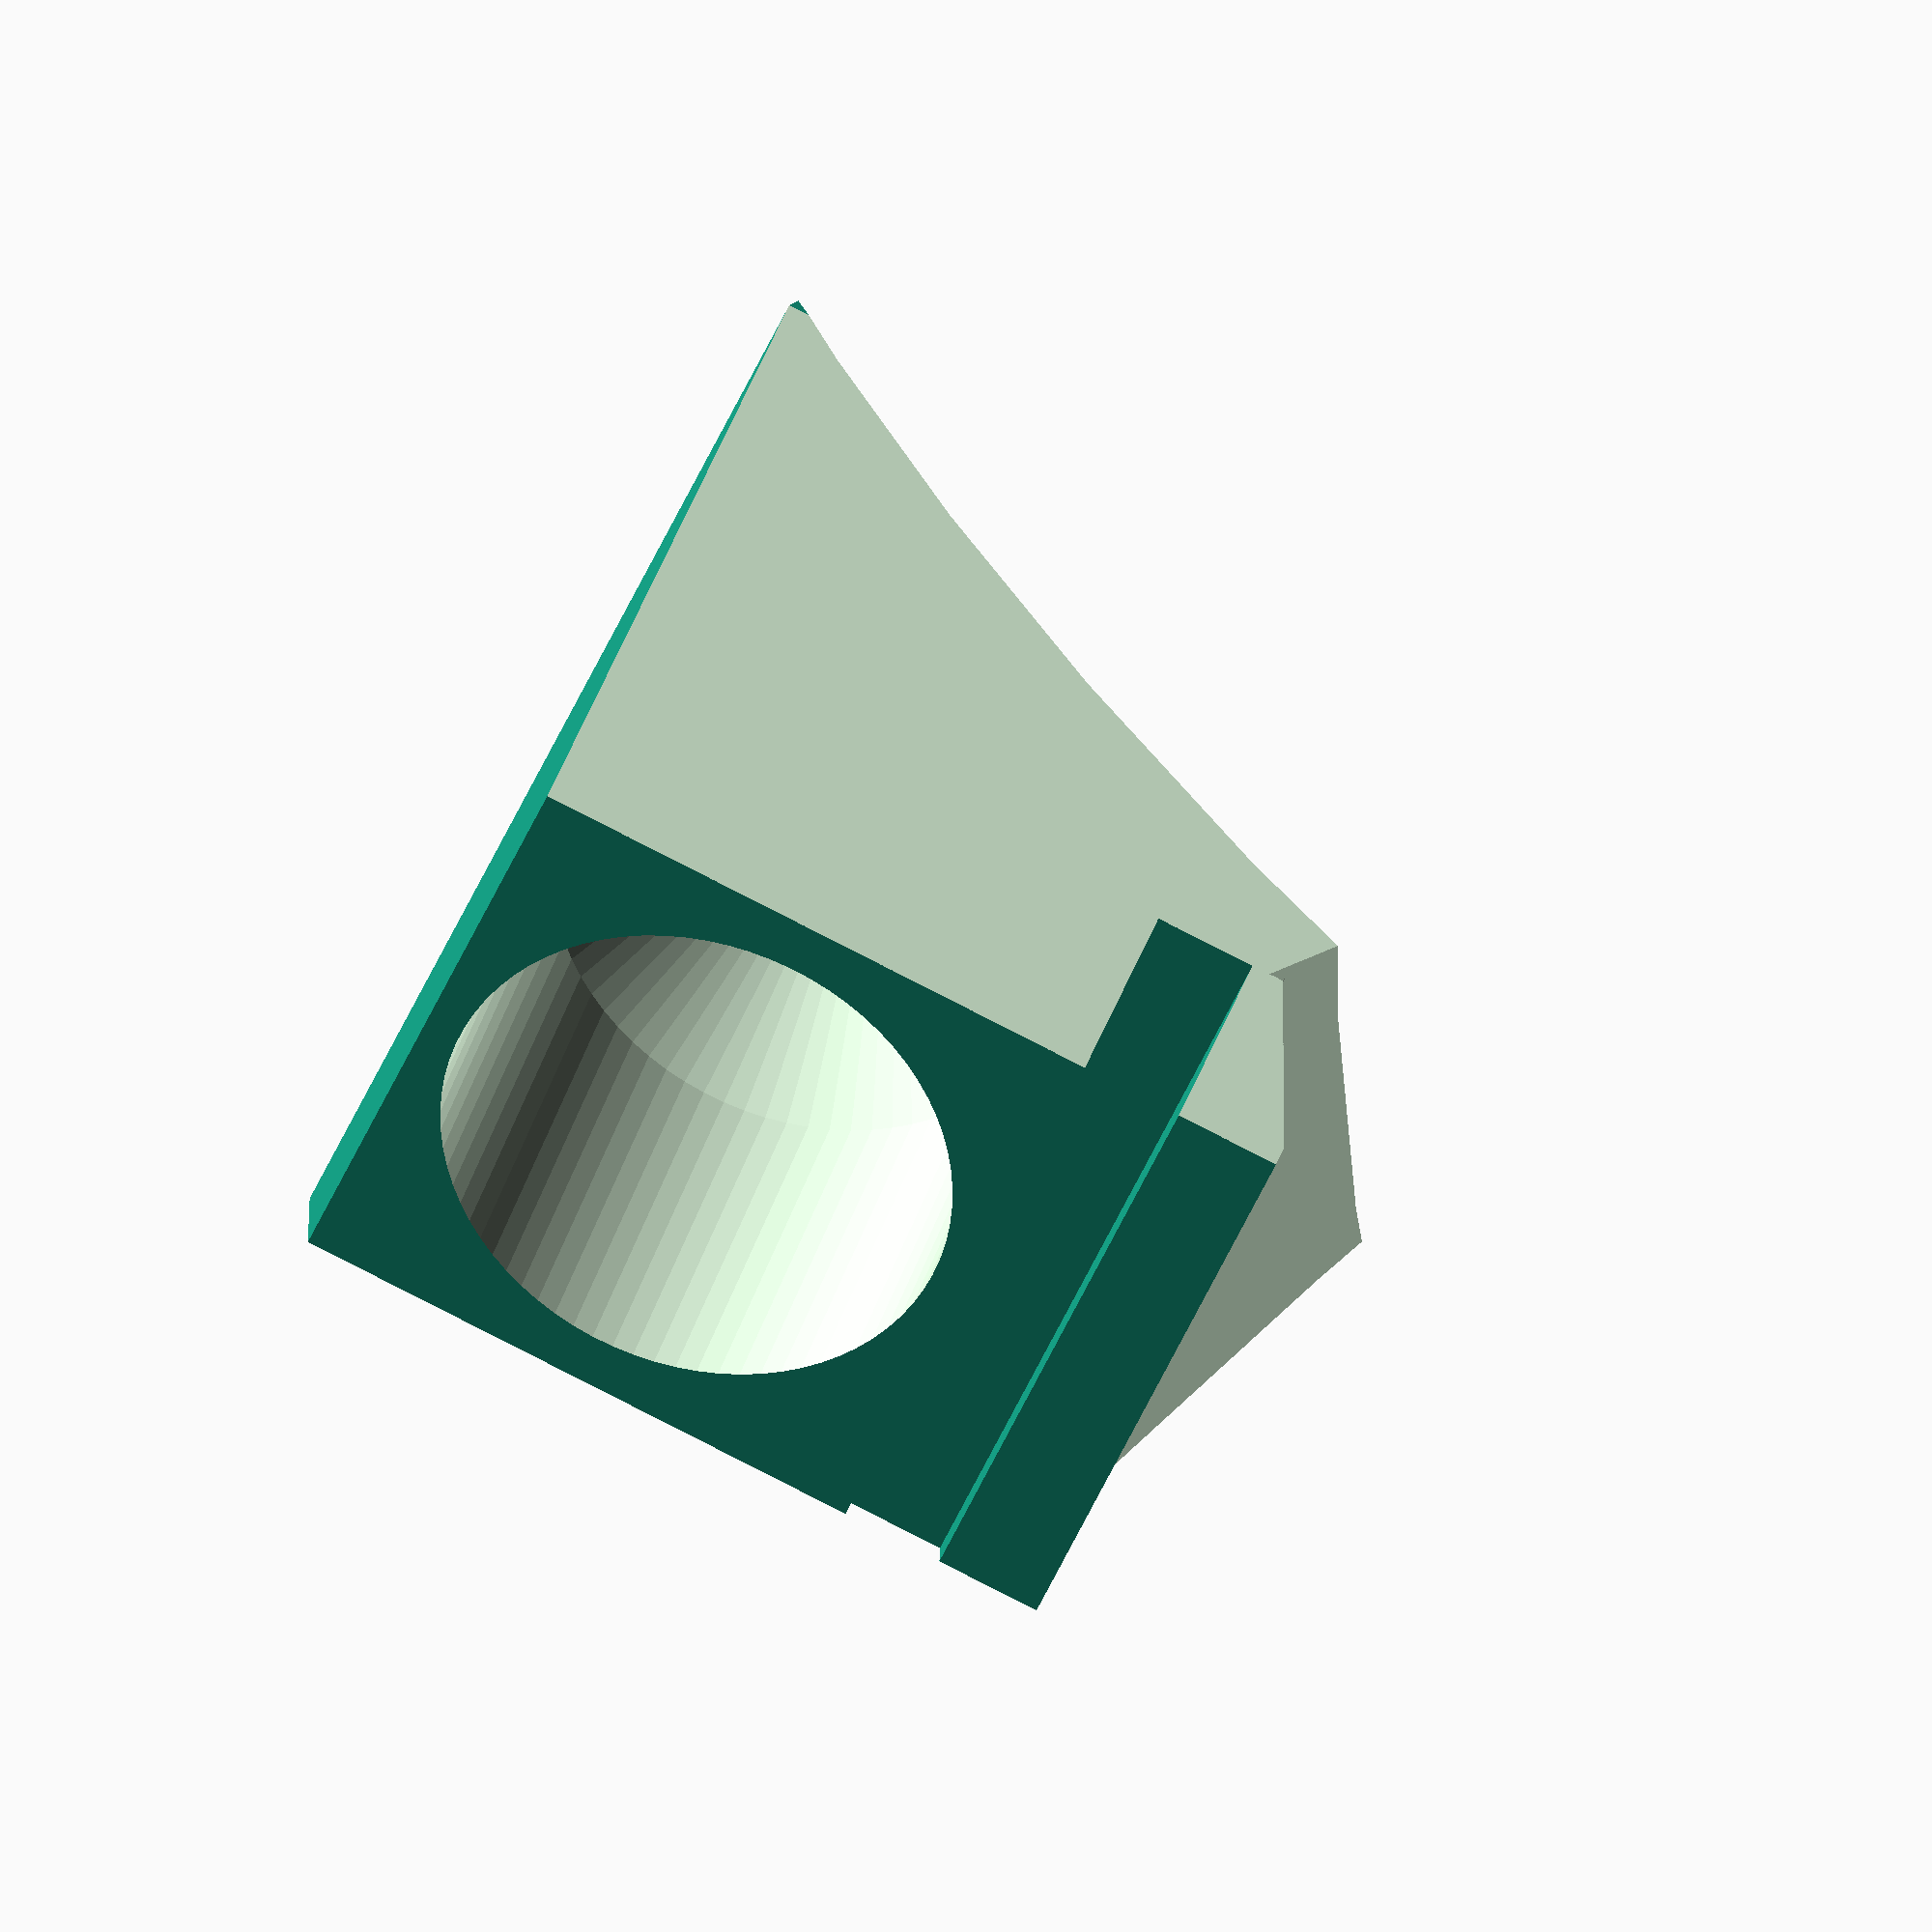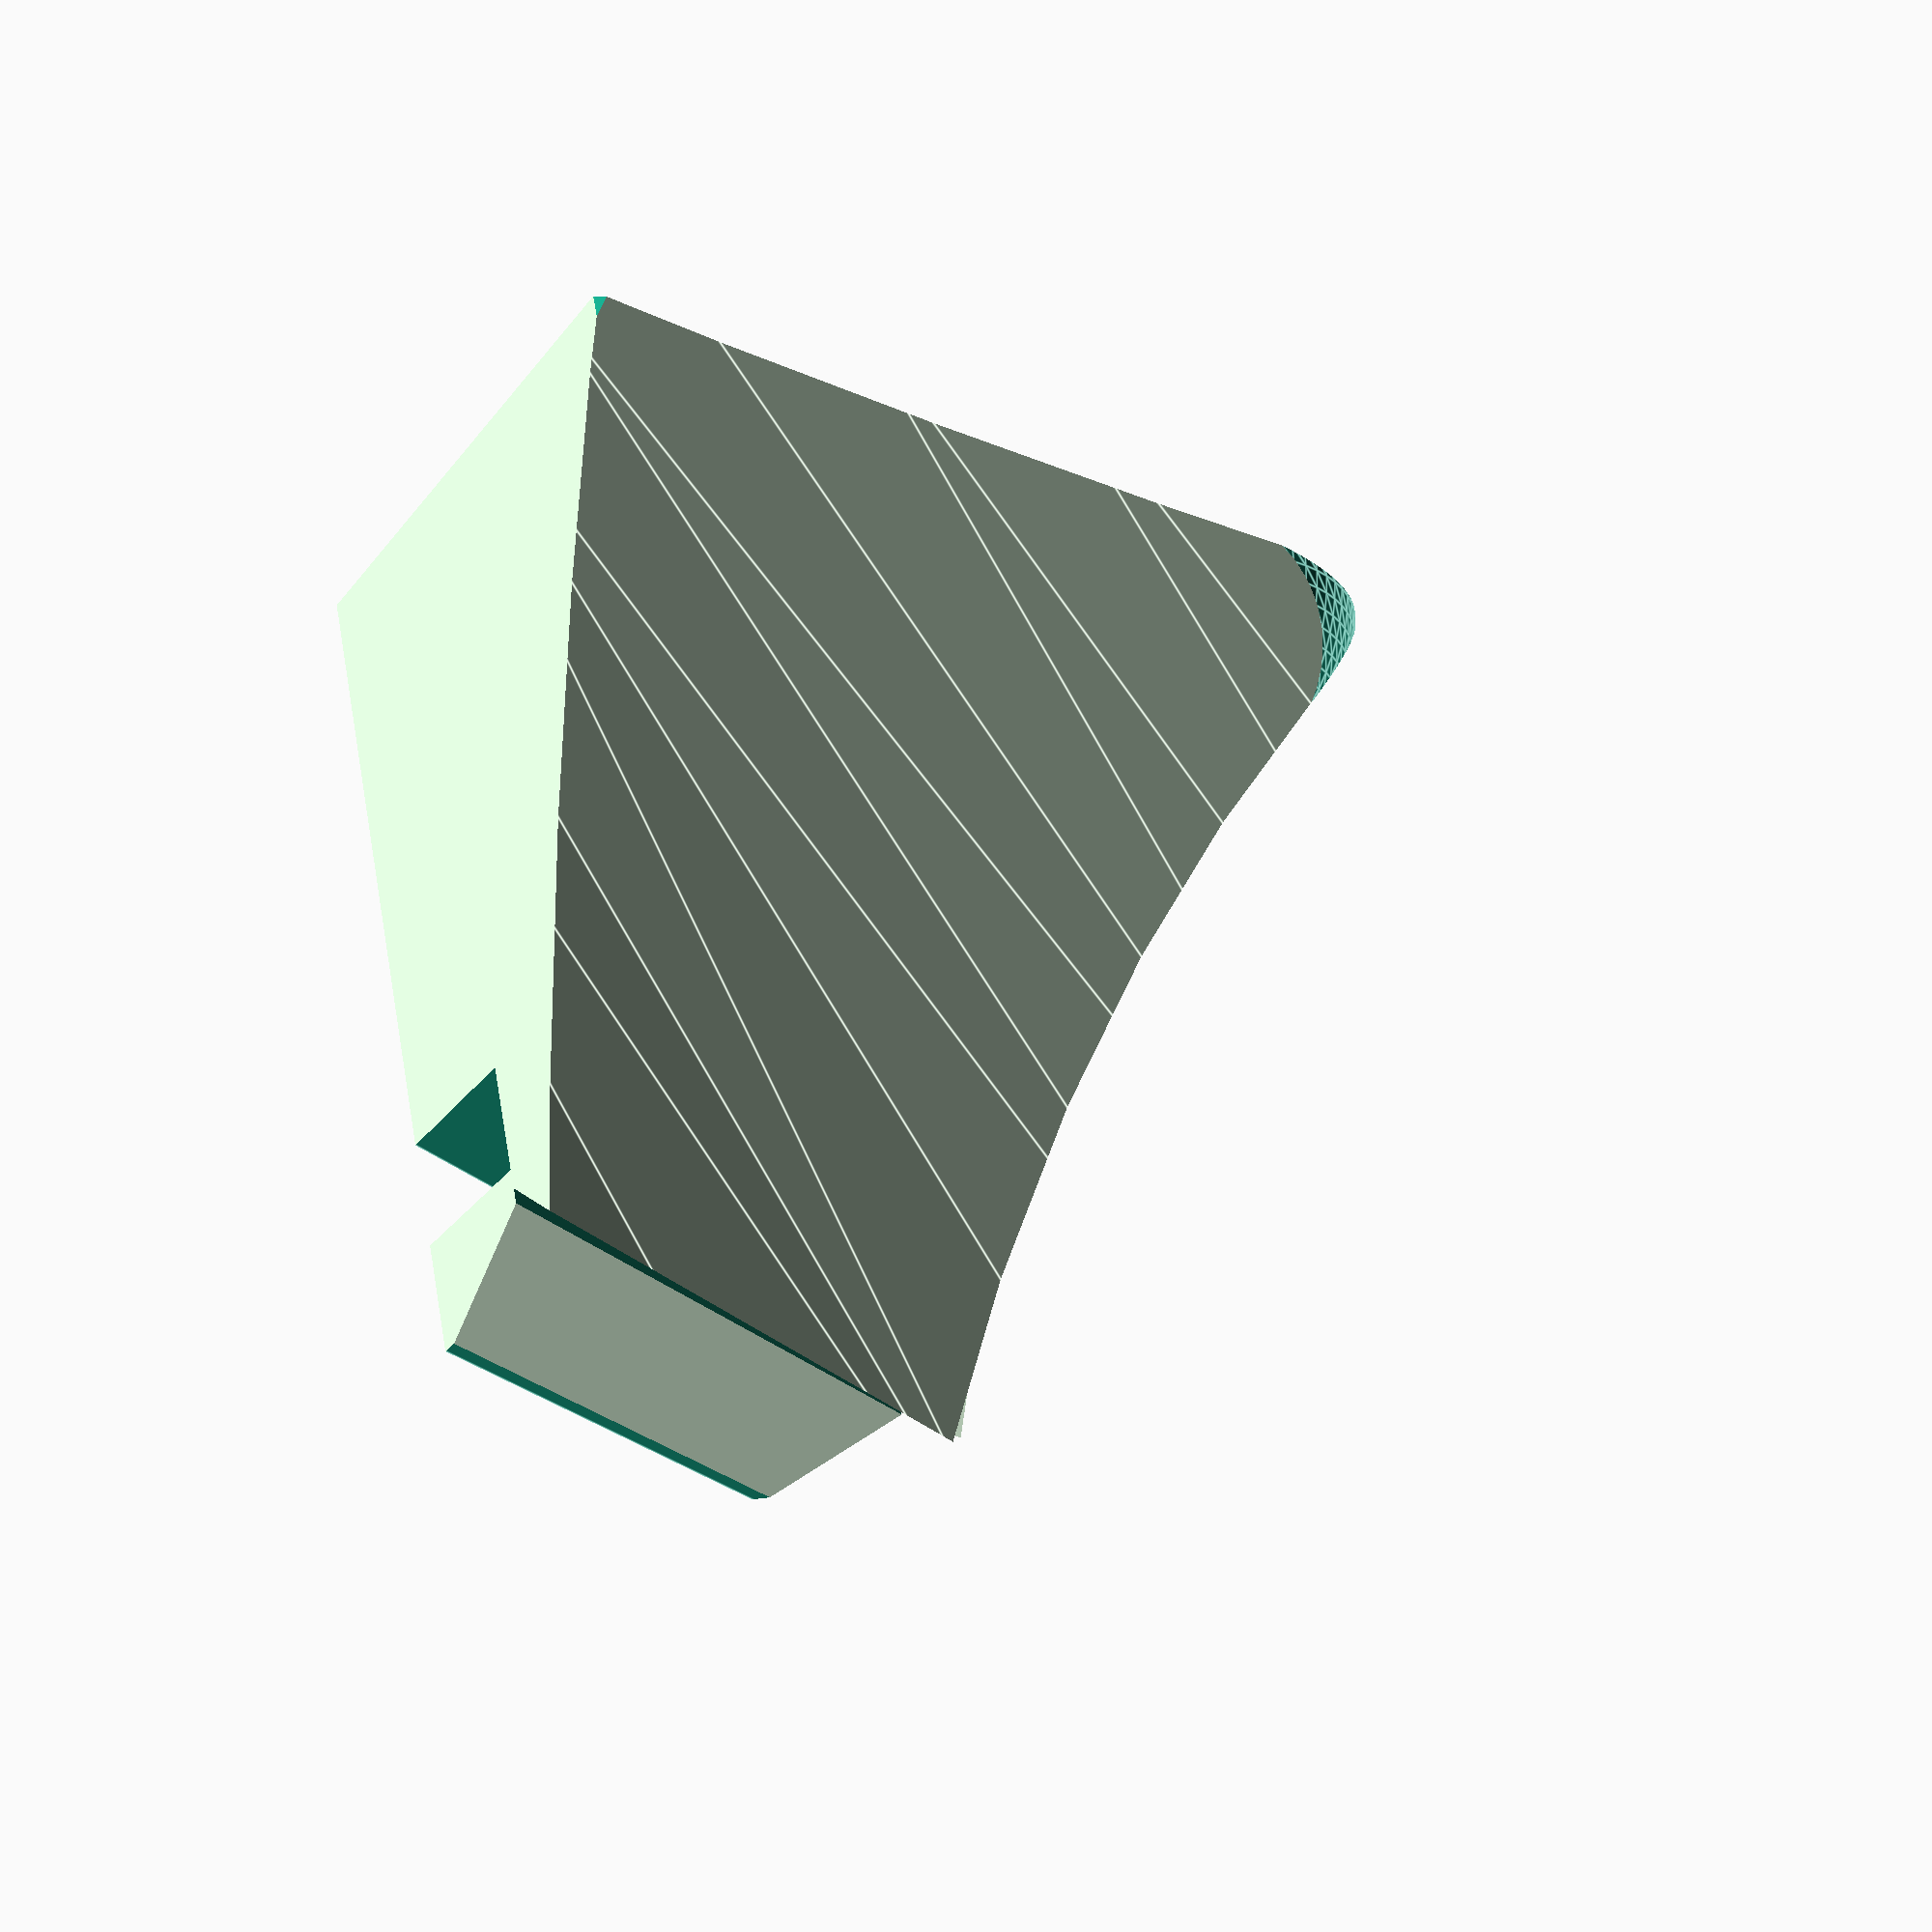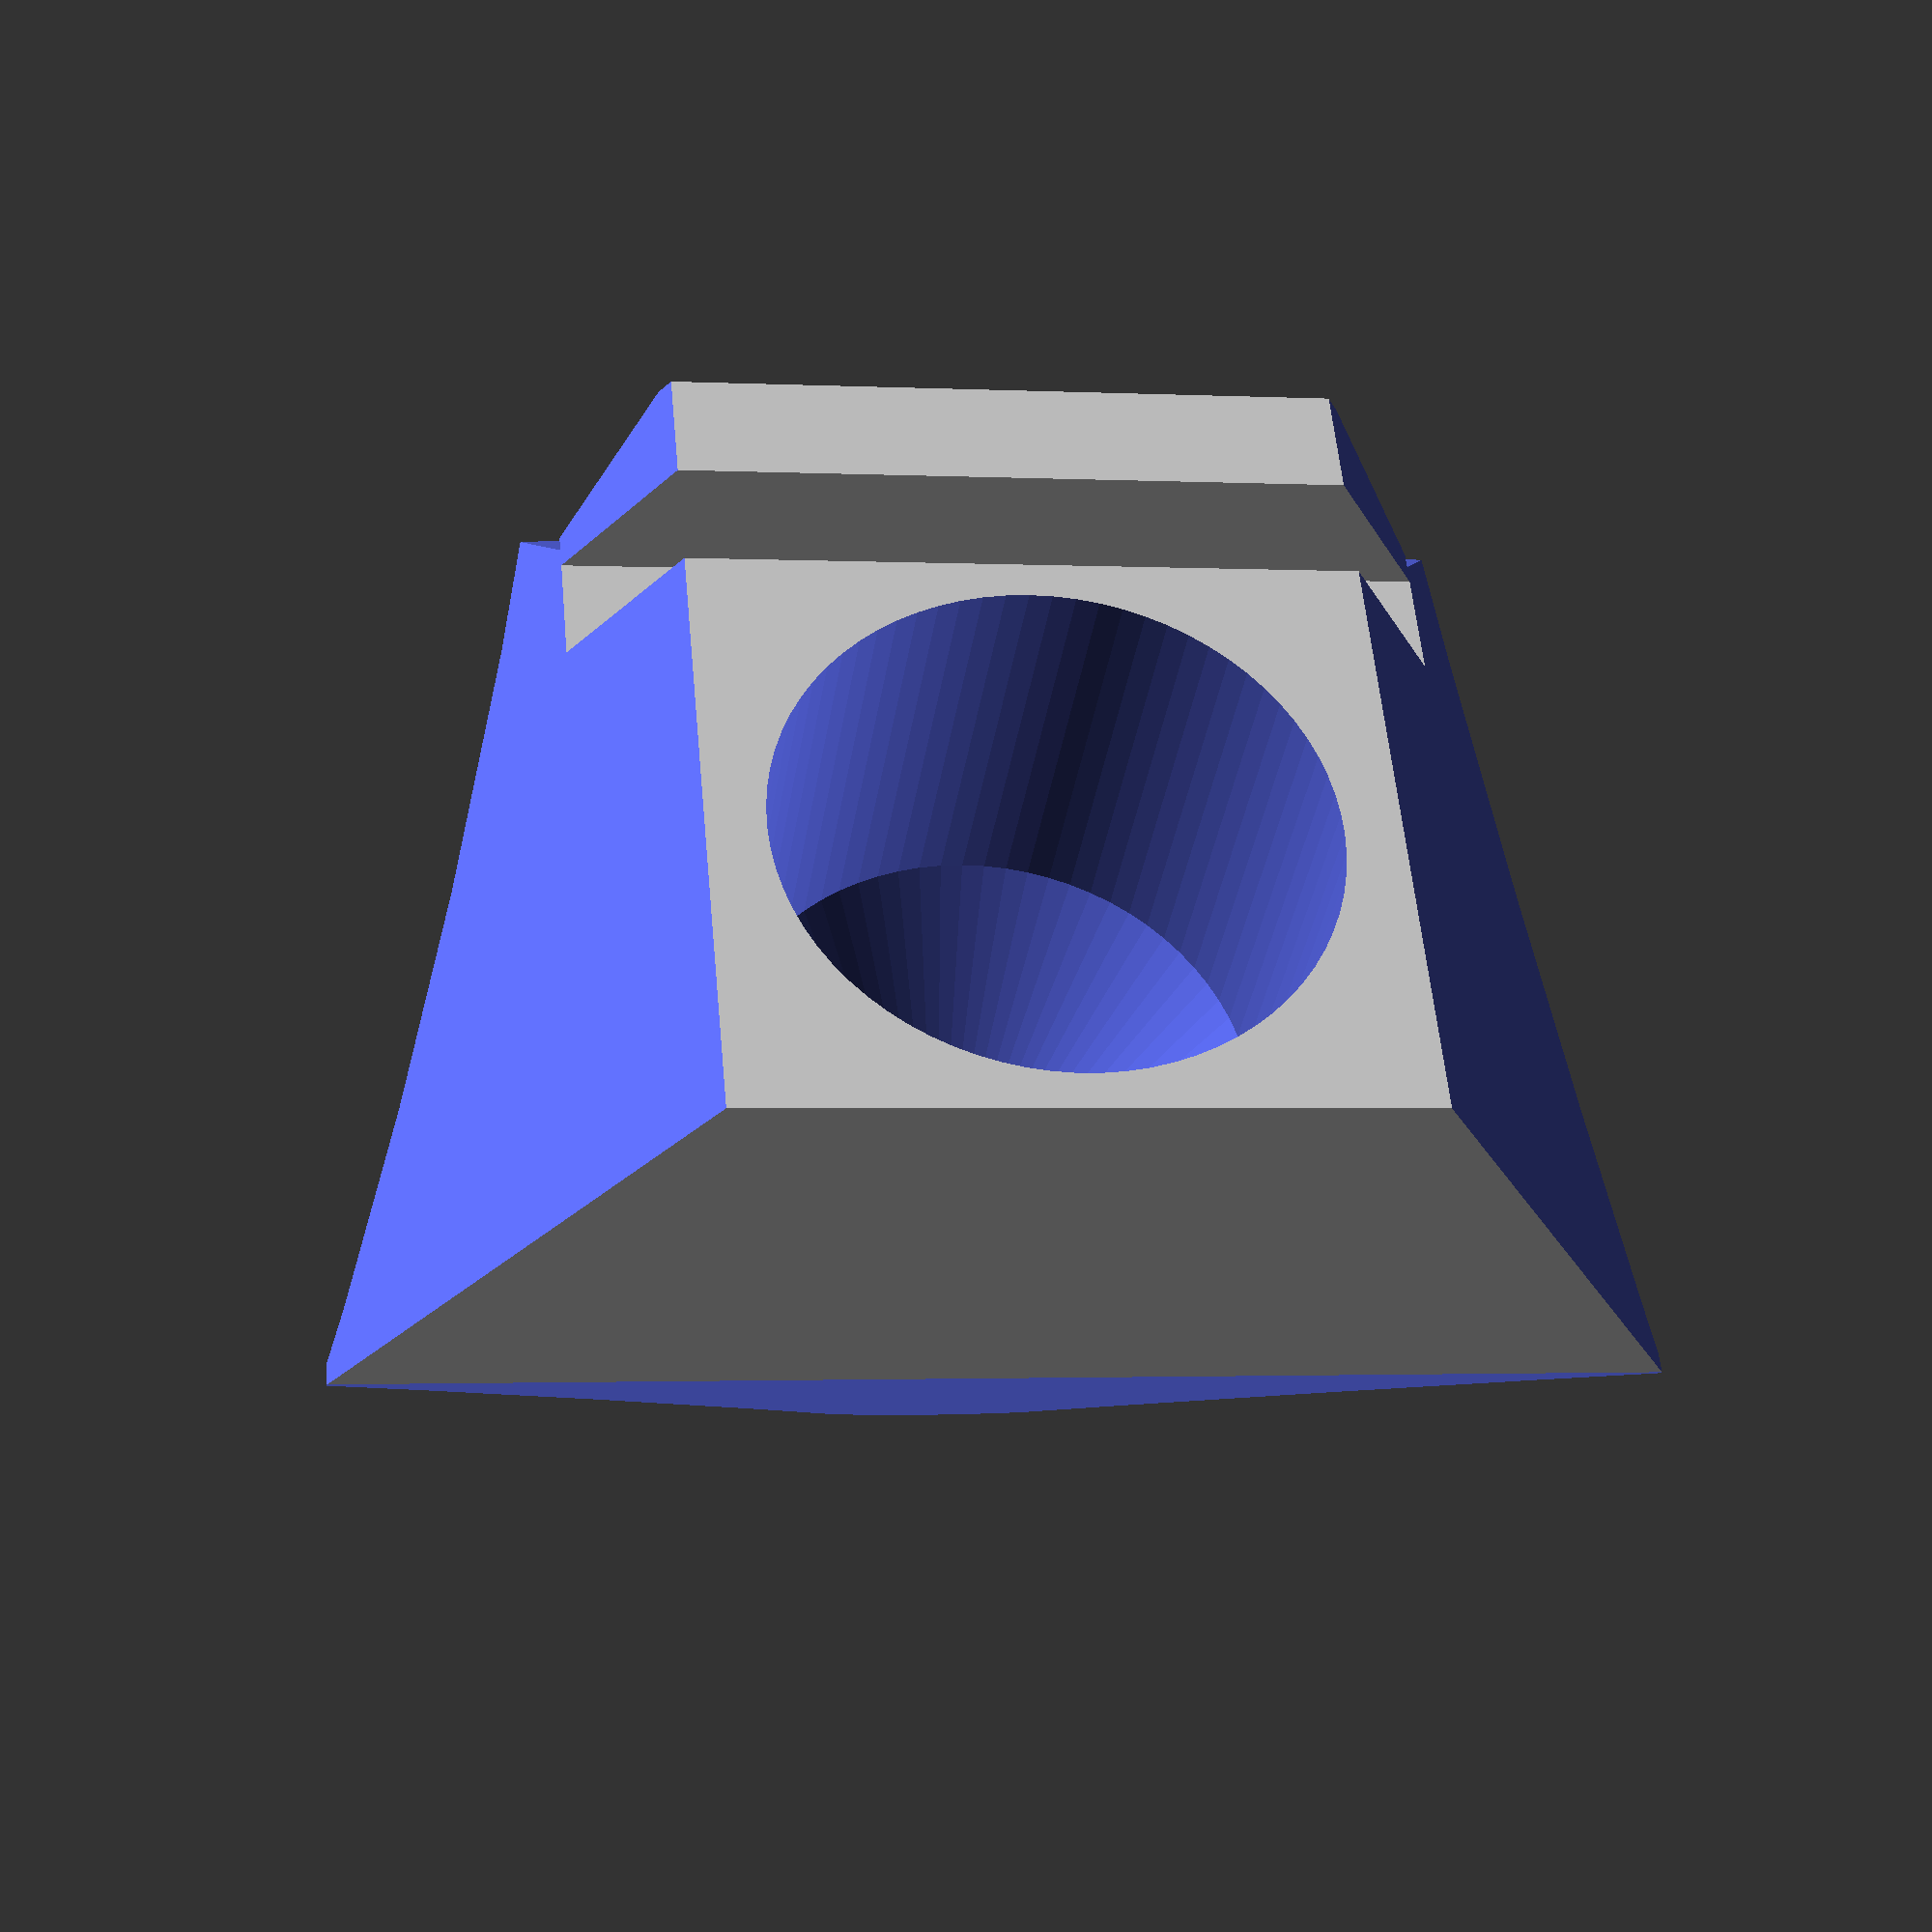
<openscad>
/**
 * Snow Plow Accessory designed for Brio/Thomas style wooden trains.
 *
 * This is designed to look more like the plow on the "Adventures of Thomas" train than
 * a real snow plow.  The tilted-up bottom edge of the blade is required to prevent it
 * from getting stuck when the toy train goes down a slope.
 *
 * Though I've found that this will stay connected to many trains without assistance, I
 * have left enough room inside of the magnet cavity to glue in a small ceramic magnet
 * like the ones available here:
 *
 *   http://www.cherrytreetoys.com/Ceramic-Magnet-P3616.aspx
 *
 * This OpenSCAD library is part of the [dotscad](https://github.com/dotscad/dotscad)
 * project, an open collection of modules and Things for 3d printing.  Please check there
 * for the latest versions of this and other related files.
 *
 * @copyright  Chris Petersen, 2014
 * @license    http://creativecommons.org/licenses/LGPL/2.1/
 * @license    http://creativecommons.org/licenses/by-sa/3.0/
 *
 * @see        http://www.thingiverse.com/thing:87677
 * @source     https://github.com/dotscad/trains/tree/master/accessories-wooden/snow-plow/
 */

//
// Customizer parameters and rendering
//

/* [Global] */

// Render support structure?
support = true;

/* [Hidden] */

snow_plow();

//
// Module code below:
//

module snow_plow($fn=75) {
    // Basic configuration
    w = 25.4; // Width of plow
    h = 22; // Height of plow
    d = 20;   // Depth (distance to tip) of plow (plus a little extra for the bullnose effect)
    // The height of the mounting block that extends behind the plow
    mount_height=h-5.4;
    // Radius of the hole to cut for the train's magnet to be insert into (adjusted for shrinkage)
    mount_radius = (mount_height/2)-1;
    magnet_radius = 6.8;

    /*
     * Creates one side of the curve of the plow blade.
     * Intended to be mirrored.
     */
    module half_cutout() {
      hull() {
        translate([70,34,h+10])
          scale(v=[1,1,.05])
              sphere(r=75);
        translate([46,52,0])
          scale(v=[1,1,.05])
            sphere(r=50);
      }
    }

    /*
     * Creates both sides of the curve of the plow blade.
     * Intended to be used with difference().
     */
    module cutout() {
      union() {
        mirror([0,1,0])
          half_cutout();
        half_cutout();
      }
    }

    /*
     * The plow blade
     */
    module blade() {
      difference() {
        translate([0,-w/2-5,0]) {
          union() {
            cube(size = [d,w+10,h+5]);
            // bullnose
            translate([d-4,w/2+5,4.8])
              sphere(6);
          }
        }
        cutout();
        // peak
        translate([-.01,-w/2-6,h-2]) rotate([0,-45,0])
            cube(size = [14,w+12,6]);
        // This tilts the tip of blade of the plow slightly upwards.
        translate([14,-w/2-6,-h])
          rotate(a=[0,-25,0])
            cube(size = [d*2,w+12,h]);
      }
    }

    /*
     * Plow blade and assembly to mount it to a wooden train.
     */
    rotate([0,-90,0]) {
        difference() {
            union() {
            difference() {
              union() {
                blade();
                 // magnet cavity holder
                translate([-4,-w/2,0])
                  cube(size = [5,w,mount_height]);
              }
              // Train-magnet cavity
              translate([4,0,mount_radius+(mount_height/2-mount_radius)])
                rotate([0,-90,0])
                  hull() {
                    translate([0,0,-4]) cylinder(r=mount_radius, h=14+1);
                    translate([0,0,-10])
                      cylinder(r=magnet_radius-4, h=14+1);
                  }
            }
            // Support blocks
            if (support) {
              translate([0,0,0]) difference() {
                union() {
                  // plow peak support
                  translate([-4,-w/2,h-2.5])
                    cube(size = [4.01,w,3]);
                }
                translate([-4,-w/2,h+.75]) rotate([0,30,0])
                  cube(size = [5,w+1,4]);
              }
            }
          }
          // edges
          translate([-6,-w/2+5.2+.01,-.1]) rotate([0,0,236])
            cube(size = [6,20,h+5]);
          translate([-6,w/2-5.2-.01,-.1]) rotate([0,0,34])
            cube(size = [20,6,h+5]);
        }
    }
}

</openscad>
<views>
elev=144.6 azim=157.3 roll=345.2 proj=o view=wireframe
elev=225.9 azim=66.6 roll=243.2 proj=p view=edges
elev=214.5 azim=275.3 roll=8.3 proj=p view=solid
</views>
